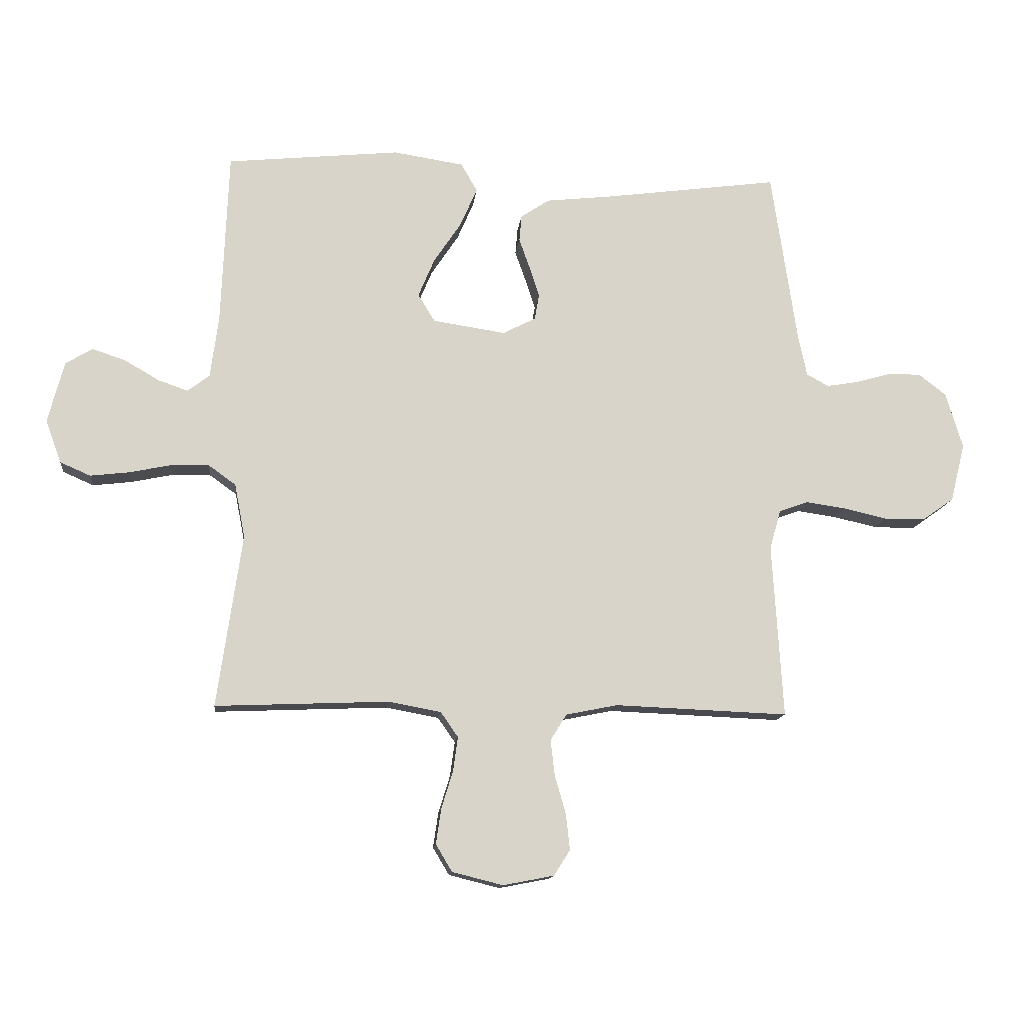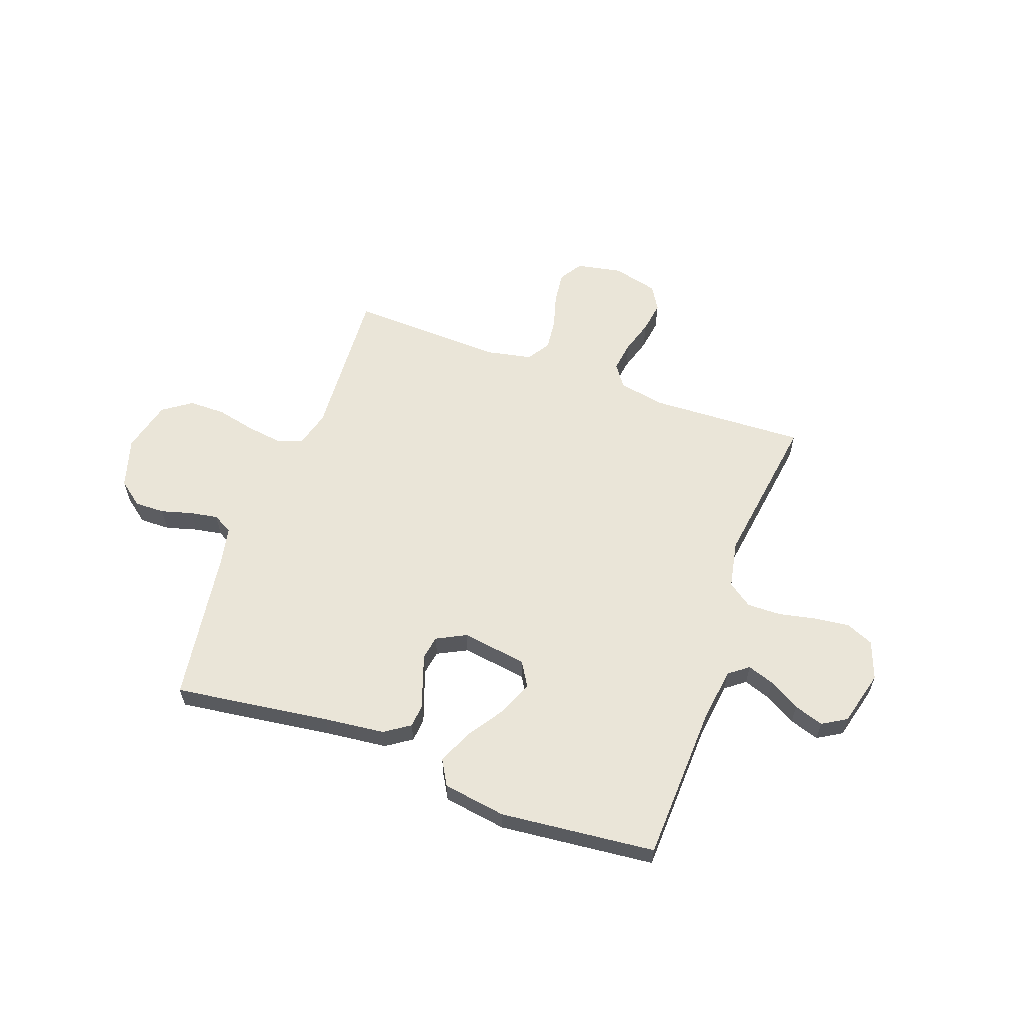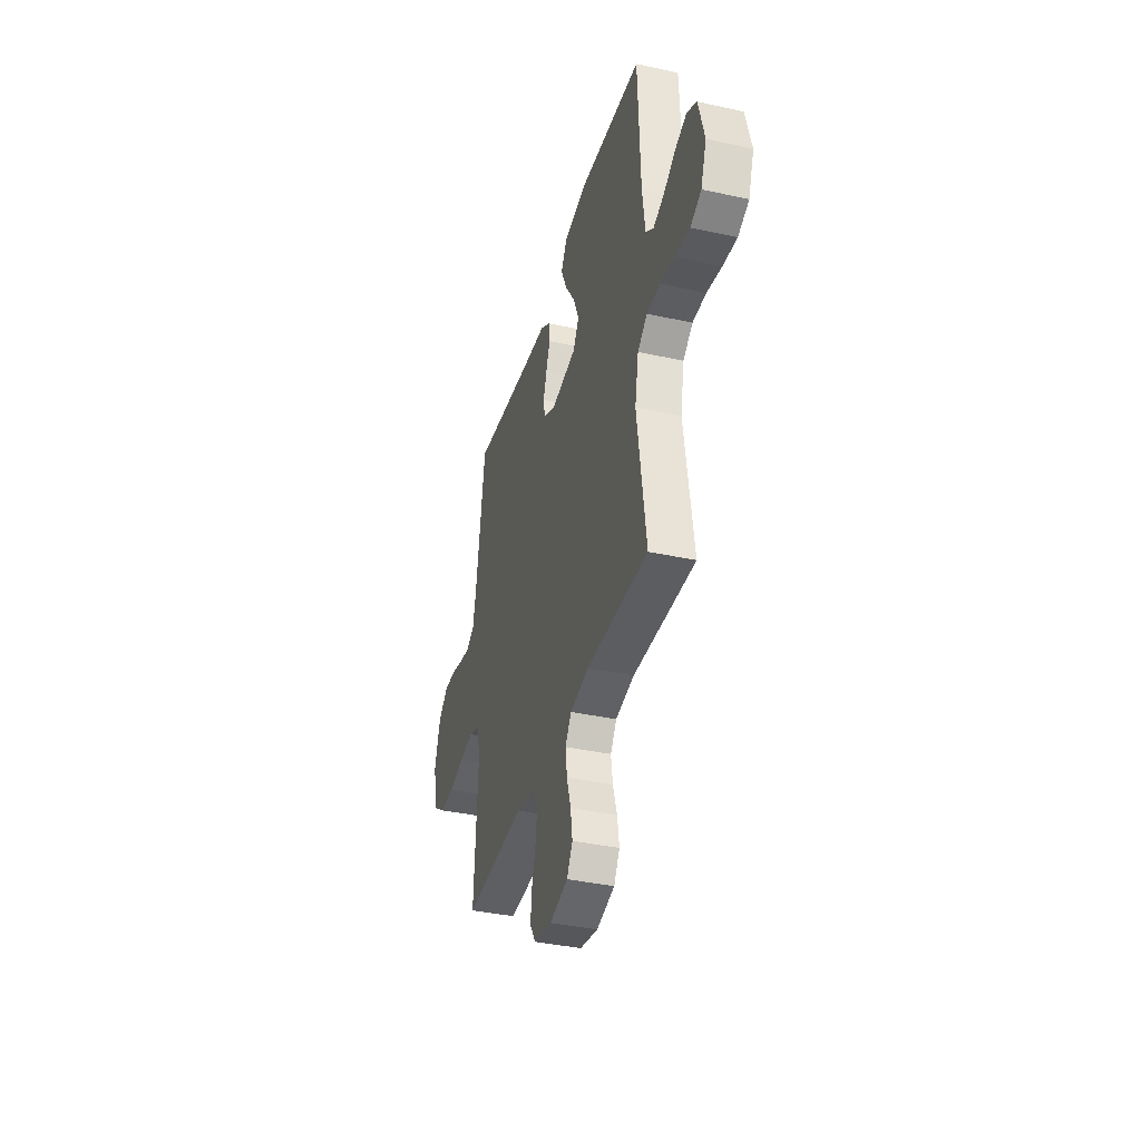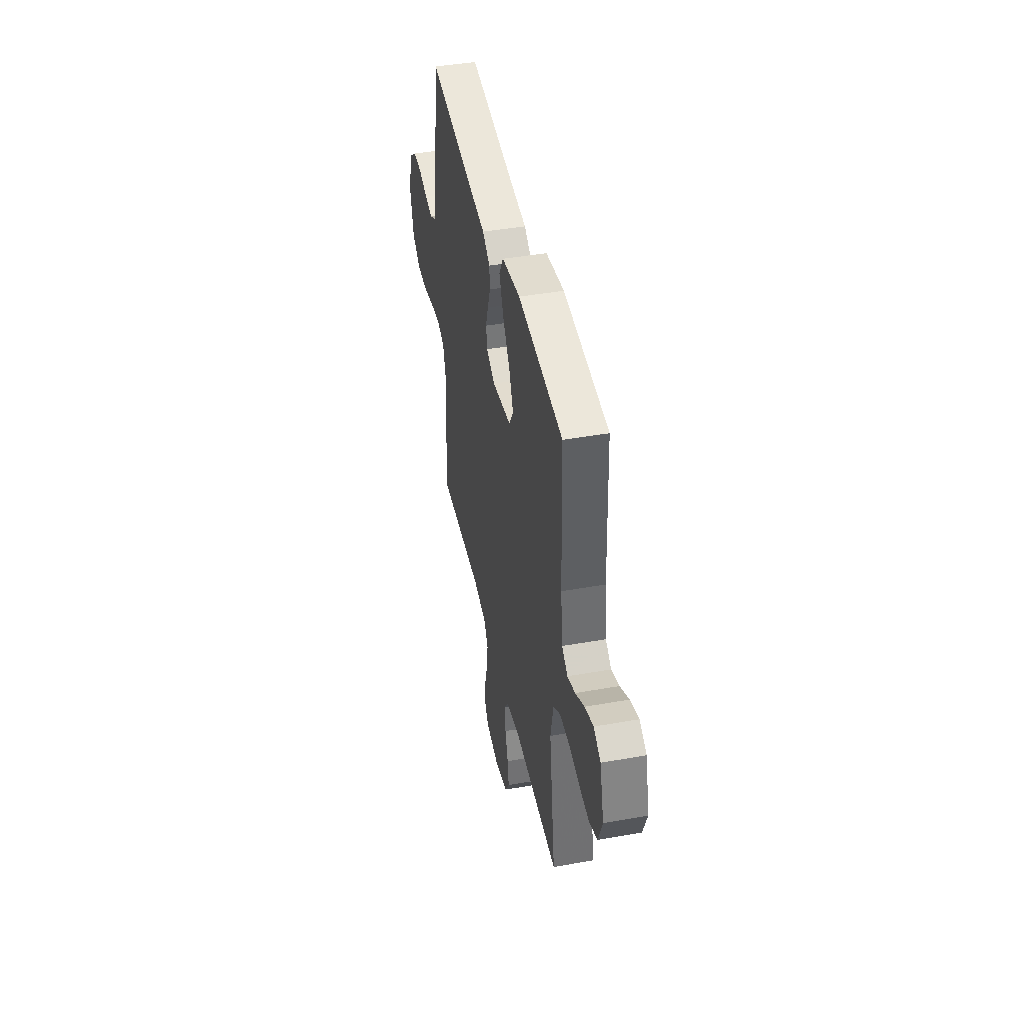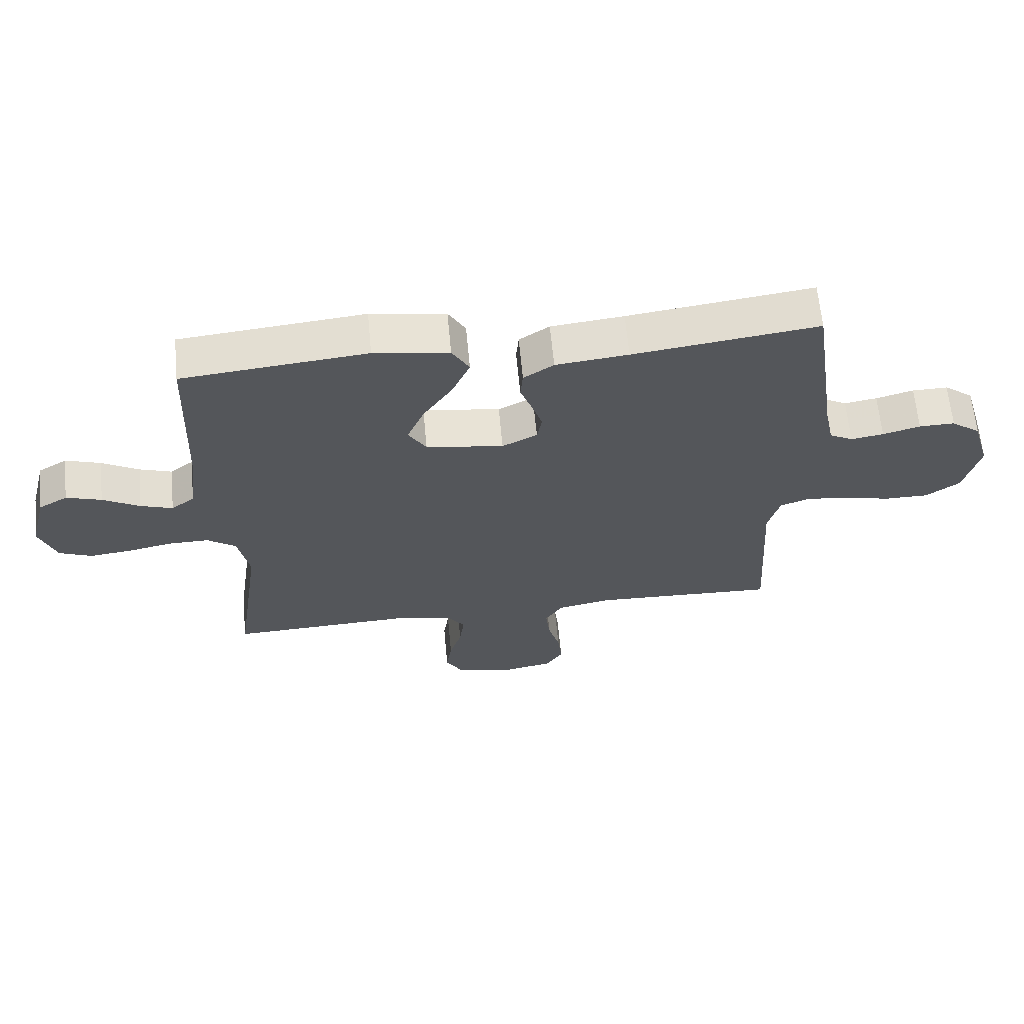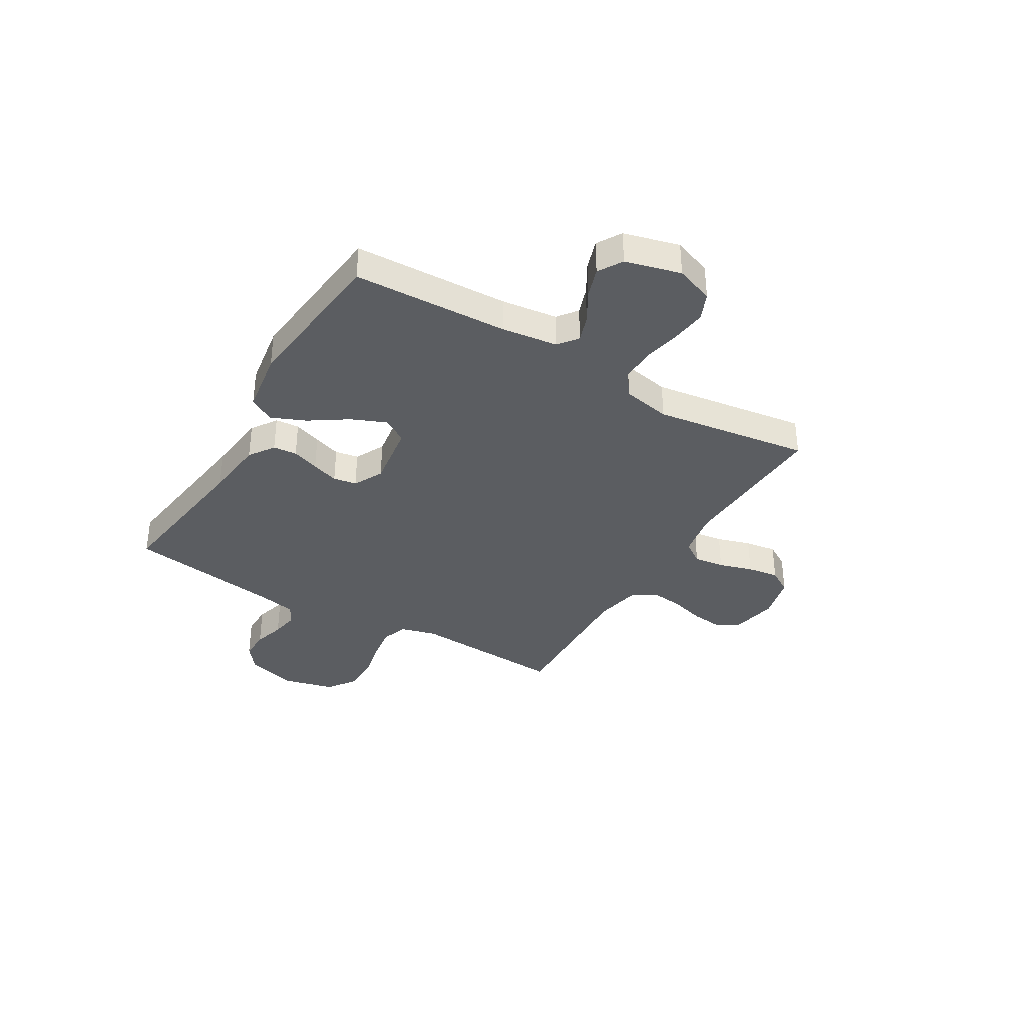
<metadata>
{"format":"obj","ext":"obj","renderer":"f3d","projection":"perspective","resolution":1024,"background":"white","views":[{"elev":-13.3,"azim":174.1,"up":"+Z"},{"elev":59.6,"azim":19.8,"up":"+Y"},{"elev":-37.9,"azim":74.4,"up":"+Z"},{"elev":43.7,"azim":78.1,"up":"+Z"},{"elev":64.0,"azim":174.6,"up":"+Z"},{"elev":-36.0,"azim":59.2,"up":"+Y"}]}
</metadata>
<code>
v 0.5 0.07 0.5
v 0.512 0.07 0.2
v 0.526 0.07 0.092
v 0.564 0.07 0.063
v 0.616 0.07 0.081
v 0.676 0.07 0.116
v 0.733 0.07 0.135
v 0.78 0.07 0.107
v 0.808 0.07 0
v 0.781 0.07 -0.074
v 0.728 0.07 -0.097
v 0.66 0.07 -0.089
v 0.588 0.07 -0.074
v 0.522 0.07 -0.073
v 0.475 0.07 -0.107
v 0.457 0.07 -0.2
v 0.5 0.07 -0.5
v 0.2 0.07 -0.488
v 0.109 0.07 -0.505
v 0.079 0.07 -0.548
v 0.087 0.07 -0.607
v 0.107 0.07 -0.672
v 0.116 0.07 -0.733
v 0.088 0.07 -0.78
v 0 0.07 -0.802
v -0.088 0.07 -0.785
v -0.116 0.07 -0.741
v -0.109 0.07 -0.679
v -0.09 0.07 -0.612
v -0.083 0.07 -0.551
v -0.111 0.07 -0.506
v -0.2 0.07 -0.488
v -0.5 0.07 -0.5
v -0.482 0.07 -0.2
v -0.501 0.07 -0.131
v -0.551 0.07 -0.113
v -0.62 0.07 -0.123
v -0.695 0.07 -0.14
v -0.766 0.07 -0.14
v -0.821 0.07 -0.101
v -0.846 0.07 0
v -0.817 0.07 0.097
v -0.769 0.07 0.134
v -0.711 0.07 0.133
v -0.65 0.07 0.116
v -0.597 0.07 0.107
v -0.559 0.07 0.128
v -0.544 0.07 0.2
v -0.5 0.07 0.5
v -0.2 0.07 0.46
v -0.082 0.07 0.447
v -0.033 0.07 0.414
v -0.029 0.07 0.368
v -0.048 0.07 0.315
v -0.065 0.07 0.263
v -0.057 0.07 0.218
v 0 0.07 0.189
v 0.126 0.07 0.208
v 0.155 0.07 0.256
v 0.127 0.07 0.323
v 0.079 0.07 0.395
v 0.05 0.07 0.462
v 0.078 0.07 0.511
v 0.2 0.07 0.53
v 0.5 0 0.5
v 0.512 0 0.2
v 0.526 0 0.092
v 0.564 0 0.063
v 0.616 0 0.081
v 0.676 0 0.116
v 0.733 0 0.135
v 0.78 0 0.107
v 0.808 0 0
v 0.781 0 -0.074
v 0.728 0 -0.097
v 0.66 0 -0.089
v 0.588 0 -0.074
v 0.522 0 -0.073
v 0.475 0 -0.107
v 0.457 0 -0.2
v 0.5 0 -0.5
v 0.2 0 -0.488
v 0.109 0 -0.505
v 0.079 0 -0.548
v 0.087 0 -0.607
v 0.107 0 -0.672
v 0.116 0 -0.733
v 0.088 0 -0.78
v 0 0 -0.802
v -0.088 0 -0.785
v -0.116 0 -0.741
v -0.109 0 -0.679
v -0.09 0 -0.612
v -0.083 0 -0.551
v -0.111 0 -0.506
v -0.2 0 -0.488
v -0.5 0 -0.5
v -0.482 0 -0.2
v -0.501 0 -0.131
v -0.551 0 -0.113
v -0.62 0 -0.123
v -0.695 0 -0.14
v -0.766 0 -0.14
v -0.821 0 -0.101
v -0.846 0 0
v -0.817 0 0.097
v -0.769 0 0.134
v -0.711 0 0.133
v -0.65 0 0.116
v -0.597 0 0.107
v -0.559 0 0.128
v -0.544 0 0.2
v -0.5 0 0.5
v -0.2 0 0.46
v -0.082 0 0.447
v -0.033 0 0.414
v -0.029 0 0.368
v -0.048 0 0.315
v -0.065 0 0.263
v -0.057 0 0.218
v 0 0 0.189
v 0.126 0 0.208
v 0.155 0 0.256
v 0.127 0 0.323
v 0.079 0 0.395
v 0.05 0 0.462
v 0.078 0 0.511
v 0.2 0 0.53
f 63 64 1 2
f 60 61 62 63
f 59 60 63 2
f 58 59 2 3
f 57 58 3 4
f 51 52 53 54
f 50 51 54 55
f 48 49 50 55
f 47 48 55 56
f 42 43 44 45
f 42 45 46
f 41 42 46
f 40 41 46
f 37 38 39 40
f 36 37 40 46
f 35 36 46 47
f 32 33 34
f 31 32 34 35
f 26 27 28 29
f 26 29 30
f 25 26 30
f 24 25 30
f 21 22 23 24
f 20 21 24 30
f 19 20 30 31
f 16 17 18
f 15 16 18 19
f 10 11 12 13
f 10 13 14
f 9 10 14
f 8 9 14
f 5 6 7 8
f 4 5 8 14
f 57 4 14 15
f 35 47 56 57
f 31 35 57
f 15 19 31 57
f 66 65 128 127
f 127 126 125 124
f 66 127 124 123
f 67 66 123 122
f 68 67 122 121
f 118 117 116 115
f 119 118 115 114
f 119 114 113 112
f 120 119 112 111
f 109 108 107 106
f 110 109 106
f 110 106 105
f 110 105 104
f 104 103 102 101
f 110 104 101 100
f 111 110 100 99
f 98 97 96
f 99 98 96 95
f 93 92 91 90
f 94 93 90
f 94 90 89
f 94 89 88
f 88 87 86 85
f 94 88 85 84
f 95 94 84 83
f 82 81 80
f 83 82 80 79
f 77 76 75 74
f 78 77 74
f 78 74 73
f 78 73 72
f 72 71 70 69
f 78 72 69 68
f 79 78 68 121
f 121 120 111 99
f 121 99 95
f 121 95 83 79
f 1 65 66 2
f 2 66 67 3
f 3 67 68 4
f 4 68 69 5
f 5 69 70 6
f 6 70 71 7
f 7 71 72 8
f 8 72 73 9
f 9 73 74 10
f 10 74 75 11
f 11 75 76 12
f 12 76 77 13
f 13 77 78 14
f 14 78 79 15
f 15 79 80 16
f 16 80 81 17
f 17 81 82 18
f 18 82 83 19
f 19 83 84 20
f 20 84 85 21
f 21 85 86 22
f 22 86 87 23
f 23 87 88 24
f 24 88 89 25
f 25 89 90 26
f 26 90 91 27
f 27 91 92 28
f 28 92 93 29
f 29 93 94 30
f 30 94 95 31
f 31 95 96 32
f 32 96 97 33
f 33 97 98 34
f 34 98 99 35
f 35 99 100 36
f 36 100 101 37
f 37 101 102 38
f 38 102 103 39
f 39 103 104 40
f 40 104 105 41
f 41 105 106 42
f 42 106 107 43
f 43 107 108 44
f 44 108 109 45
f 45 109 110 46
f 46 110 111 47
f 47 111 112 48
f 48 112 113 49
f 49 113 114 50
f 50 114 115 51
f 51 115 116 52
f 52 116 117 53
f 53 117 118 54
f 54 118 119 55
f 55 119 120 56
f 56 120 121 57
f 57 121 122 58
f 58 122 123 59
f 59 123 124 60
f 60 124 125 61
f 61 125 126 62
f 62 126 127 63
f 63 127 128 64
f 64 128 65 1

</code>
